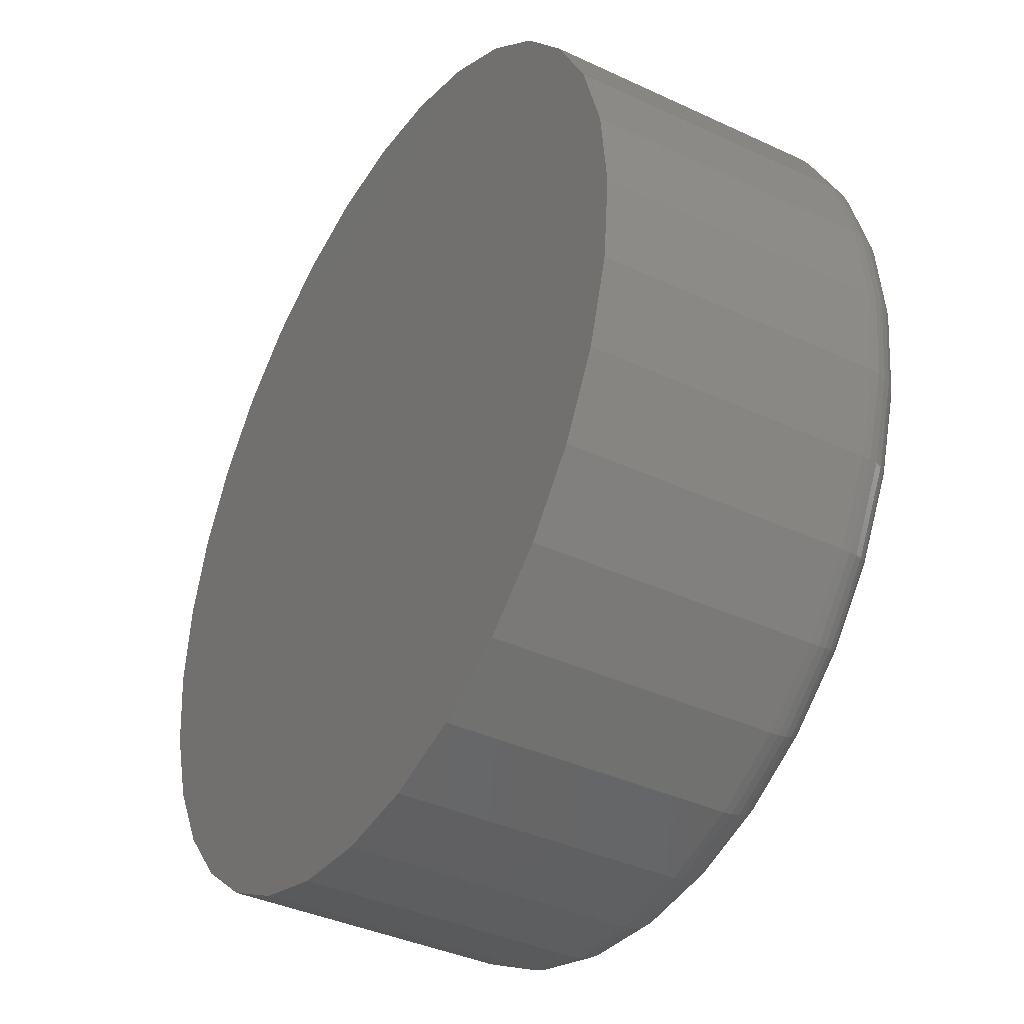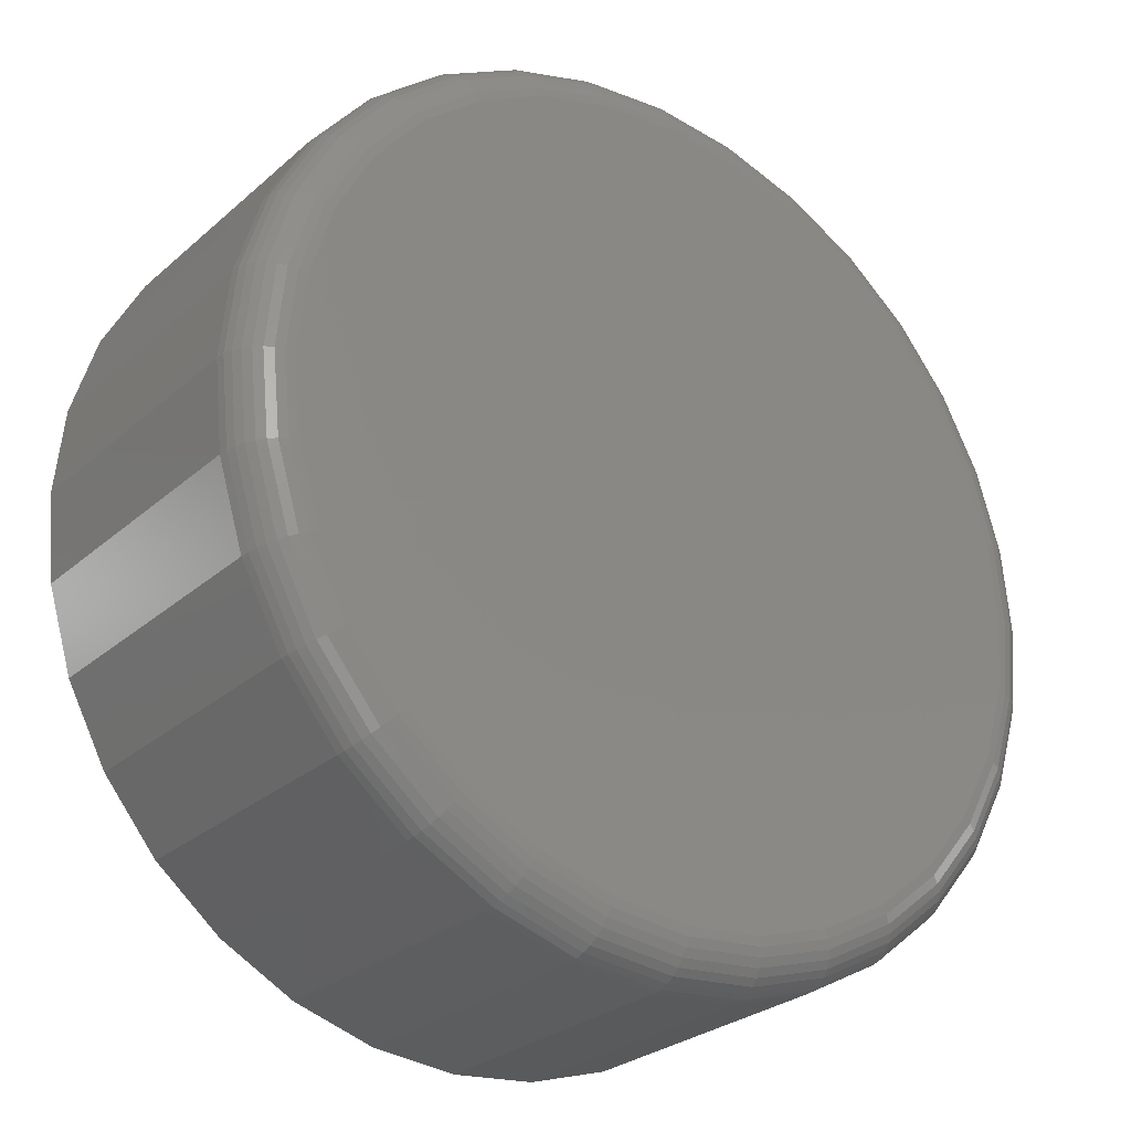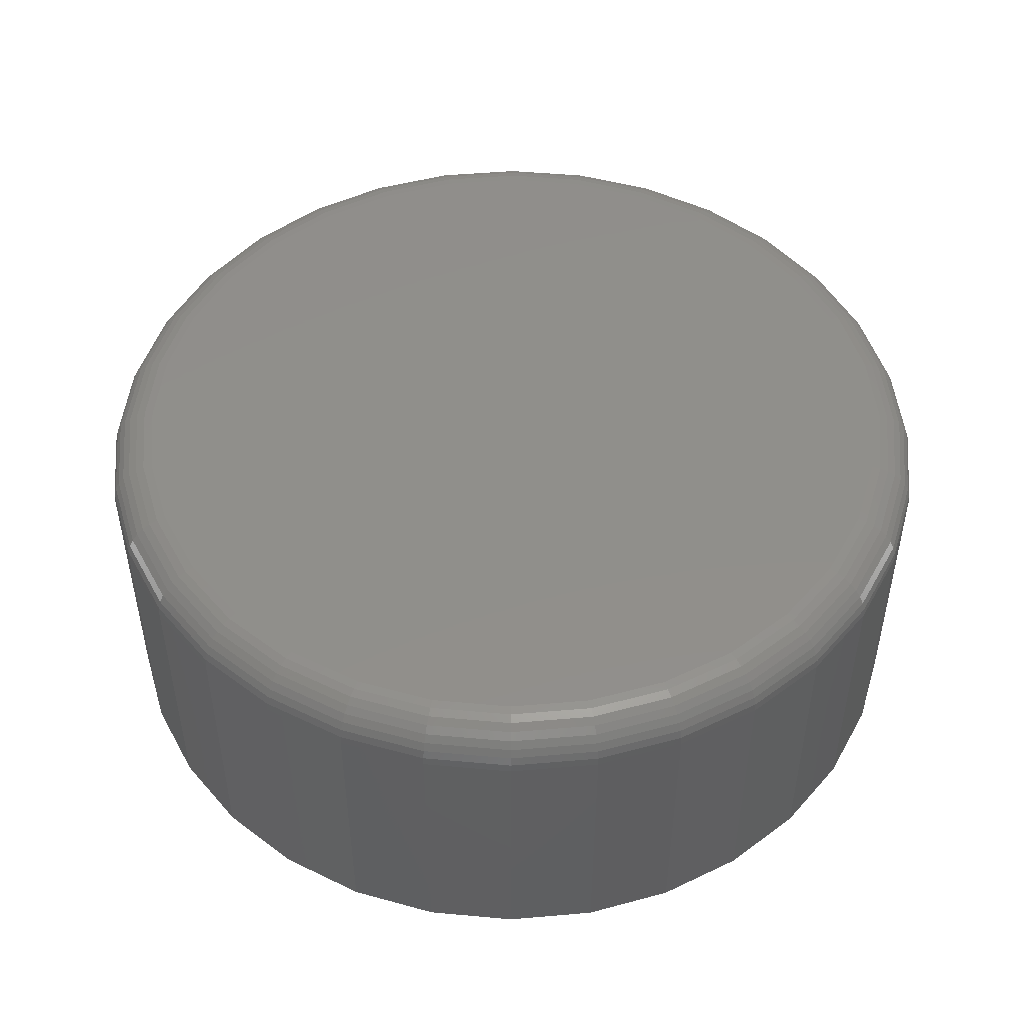
<metadata>
{"format":"stl","ext":"stl","renderer":"f3d","projection":"perspective","resolution":1024,"background":"white","views":[{"elev":-38.5,"azim":-120.5,"up":"+Y"},{"elev":-27.4,"azim":-37.3,"up":"+Y"},{"elev":48.9,"azim":-11.1,"up":"+Z"}]}
</metadata>
<code>
# stl→obj: 320 verts, 636 faces
v -0.1247 0.6667 0.5625
v 0.1405 0.6667 0.5625
v 0.007895 0.6798 0.5625
v 0.268 0.628 0.5625
v -0.2522 0.628 0.5625
v 0.3856 0.5652 0.5625
v -0.3698 0.5652 0.5625
v 0.4886 0.4807 0.5625
v -0.4728 0.4807 0.5625
v 0.5731 0.3777 0.5625
v -0.5573 0.3777 0.5625
v 0.6359 0.2601 0.5625
v -0.6201 0.2601 0.5625
v 0.6746 0.1326 0.5625
v -0.6588 0.1326 0.5625
v 0.6877 -2.201e-16 0.5625
v -0.6719 -2.722e-16 0.5625
v 0.6746 -0.1326 0.5625
v -0.6588 -0.1326 0.5625
v 0.6359 -0.2601 0.5625
v -0.6201 -0.2601 0.5625
v 0.5731 -0.3777 0.5625
v -0.5573 -0.3777 0.5625
v 0.4886 -0.4807 0.5625
v -0.4728 -0.4807 0.5625
v 0.3856 -0.5652 0.5625
v -0.3698 -0.5652 0.5625
v 0.268 -0.628 0.5625
v -0.2522 -0.628 0.5625
v 0.1405 -0.6667 0.5625
v -0.1247 -0.6667 0.5625
v 0.007895 -0.6798 0.5625
v 0.7658 0 0
v 0.7658 -8.588e-16 0.4844
v 0.7512 -0.1479 0
v 0.7512 -0.1479 0.4844
v 0.7081 -0.29 0
v 0.7081 -0.29 0.4844
v 0.6381 -0.4211 0
v 0.6381 -0.4211 0.4844
v 0.5438 -0.5359 0
v 0.5438 -0.5359 0.4844
v 0.429 -0.6302 0
v 0.429 -0.6302 0.4844
v 0.2979 -0.7002 0
v 0.2979 -0.7002 0.4844
v 0.1558 -0.7433 0
v 0.1558 -0.7433 0.4844
v 0.007895 -0.7579 0
v 0.007895 -0.7579 0.4844
v -0.14 -0.7433 0
v -0.14 -0.7433 0.4844
v -0.2821 -0.7002 0
v -0.2821 -0.7002 0.4844
v -0.4132 -0.6302 0
v -0.4132 -0.6302 0.4844
v -0.528 -0.5359 0
v -0.528 -0.5359 0.4844
v -0.6223 -0.4211 0
v -0.6223 -0.4211 0.4844
v -0.6923 -0.29 0
v -0.6923 -0.29 0.4844
v -0.7354 -0.1479 0
v -0.7354 -0.1479 0.4844
v -0.75 9.281e-17 0
v -0.75 9.281e-17 0.4844
v -0.7354 0.1479 0
v -0.7354 0.1479 0.4844
v -0.6923 0.29 0
v -0.6923 0.29 0.4844
v -0.6223 0.4211 0
v -0.6223 0.4211 0.4844
v -0.528 0.5359 0
v -0.528 0.5359 0.4844
v -0.4132 0.6302 0
v -0.4132 0.6302 0.4844
v -0.2821 0.7002 0
v -0.2821 0.7002 0.4844
v -0.14 0.7433 0
v -0.14 0.7433 0.4844
v 0.007895 0.7579 0
v 0.007895 0.7579 0.4844
v 0.1558 0.7433 0
v 0.1558 0.7433 0.4844
v 0.2979 0.7002 0
v 0.2979 0.7002 0.4844
v 0.429 0.6302 0
v 0.429 0.6302 0.4844
v 0.5438 0.5359 0
v 0.5438 0.5359 0.4844
v 0.6381 0.4211 0
v 0.6381 0.4211 0.4844
v 0.7081 0.29 0
v 0.7081 0.29 0.4844
v 0.7512 0.1479 0
v 0.7512 0.1479 0.4844
v -0.6871 1.665e-16 0.561
v -0.6738 0.1356 0.561
v -0.7018 1.665e-16 0.5566
v -0.6881 0.1384 0.5566
v -0.7153 1.11e-16 0.5493
v -0.7014 0.1411 0.5493
v -0.7271 1.665e-16 0.5396
v -0.713 0.1434 0.5396
v -0.7368 1.665e-16 0.5278
v -0.7225 0.1453 0.5278
v -0.7441 1.11e-16 0.5143
v -0.7296 0.1467 0.5143
v -0.7485 1.11e-16 0.4996
v -0.734 0.1476 0.4996
v 0.6896 0.1356 0.561
v 0.7029 -8.882e-16 0.561
v 0.7039 0.1384 0.5566
v 0.7176 -8.327e-16 0.5566
v 0.7172 0.1411 0.5493
v 0.7311 -8.882e-16 0.5493
v 0.7288 0.1434 0.5396
v 0.7429 -9.437e-16 0.5396
v 0.7383 0.1453 0.5278
v 0.7526 -9.437e-16 0.5278
v 0.7454 0.1467 0.5143
v 0.7598 -9.992e-16 0.5143
v 0.7498 0.1476 0.4996
v 0.7643 -9.992e-16 0.4996
v 0.65 0.266 0.561
v 0.6635 0.2716 0.5566
v 0.676 0.2767 0.5493
v 0.687 0.2813 0.5396
v 0.6959 0.285 0.5278
v 0.7026 0.2878 0.5143
v 0.7067 0.2895 0.4996
v 0.5858 0.3861 0.561
v 0.598 0.3943 0.5566
v 0.6092 0.4018 0.5493
v 0.619 0.4084 0.5396
v 0.6271 0.4137 0.5278
v 0.6331 0.4178 0.5143
v 0.6368 0.4202 0.4996
v 0.4993 0.4914 0.561
v 0.5097 0.5018 0.5566
v 0.5193 0.5114 0.5493
v 0.5276 0.5197 0.5396
v 0.5345 0.5266 0.5278
v 0.5396 0.5317 0.5143
v 0.5427 0.5349 0.4996
v 0.394 0.5779 0.561
v 0.4022 0.5901 0.5566
v 0.4097 0.6013 0.5493
v 0.4162 0.6111 0.5396
v 0.4216 0.6192 0.5278
v 0.4257 0.6252 0.5143
v 0.4281 0.6289 0.4996
v 0.2739 0.6421 0.561
v 0.2795 0.6556 0.5566
v 0.2846 0.6681 0.5493
v 0.2892 0.6791 0.5396
v 0.2929 0.688 0.5278
v 0.2957 0.6947 0.5143
v 0.2974 0.6988 0.4996
v 0.1435 0.6817 0.561
v 0.1463 0.696 0.5566
v 0.149 0.7093 0.5493
v 0.1513 0.7209 0.5396
v 0.1532 0.7304 0.5278
v 0.1546 0.7375 0.5143
v 0.1555 0.7419 0.4996
v 0.007895 0.695 0.561
v 0.007895 0.7097 0.5566
v 0.007895 0.7232 0.5493
v 0.007895 0.735 0.5396
v 0.007895 0.7447 0.5278
v 0.007895 0.7519 0.5143
v 0.007895 0.7564 0.4996
v -0.1277 0.6817 0.561
v -0.1306 0.696 0.5566
v -0.1332 0.7093 0.5493
v -0.1355 0.7209 0.5396
v -0.1374 0.7304 0.5278
v -0.1388 0.7375 0.5143
v -0.1397 0.7419 0.4996
v -0.2581 0.6421 0.561
v -0.2637 0.6556 0.5566
v -0.2689 0.6681 0.5493
v -0.2734 0.6791 0.5396
v -0.2771 0.688 0.5278
v -0.2799 0.6947 0.5143
v -0.2816 0.6988 0.4996
v -0.3782 0.5779 0.561
v -0.3864 0.5901 0.5566
v -0.3939 0.6013 0.5493
v -0.4005 0.6111 0.5396
v -0.4059 0.6192 0.5278
v -0.4099 0.6252 0.5143
v -0.4123 0.6289 0.4996
v -0.4836 0.4914 0.561
v -0.4939 0.5018 0.5566
v -0.5035 0.5114 0.5493
v -0.5118 0.5197 0.5396
v -0.5187 0.5266 0.5278
v -0.5238 0.5317 0.5143
v -0.527 0.5349 0.4996
v -0.57 0.3861 0.561
v -0.5822 0.3943 0.5566
v -0.5934 0.4018 0.5493
v -0.6032 0.4084 0.5396
v -0.6113 0.4137 0.5278
v -0.6173 0.4178 0.5143
v -0.621 0.4202 0.4996
v -0.6342 0.266 0.561
v -0.6478 0.2716 0.5566
v -0.6602 0.2767 0.5493
v -0.6712 0.2813 0.5396
v -0.6801 0.285 0.5278
v -0.6868 0.2878 0.5143
v -0.6909 0.2895 0.4996
v 0.6896 -0.1356 0.561
v 0.7039 -0.1384 0.5566
v 0.7172 -0.1411 0.5493
v 0.7288 -0.1434 0.5396
v 0.7383 -0.1453 0.5278
v 0.7454 -0.1467 0.5143
v 0.7498 -0.1476 0.4996
v -0.6738 -0.1356 0.561
v -0.6881 -0.1384 0.5566
v -0.7014 -0.1411 0.5493
v -0.713 -0.1434 0.5396
v -0.7225 -0.1453 0.5278
v -0.7296 -0.1467 0.5143
v -0.734 -0.1476 0.4996
v -0.6342 -0.266 0.561
v -0.6478 -0.2716 0.5566
v -0.6602 -0.2767 0.5493
v -0.6712 -0.2813 0.5396
v -0.6801 -0.285 0.5278
v -0.6868 -0.2878 0.5143
v -0.6909 -0.2895 0.4996
v -0.57 -0.3861 0.561
v -0.5822 -0.3943 0.5566
v -0.5934 -0.4018 0.5493
v -0.6032 -0.4084 0.5396
v -0.6113 -0.4137 0.5278
v -0.6173 -0.4178 0.5143
v -0.621 -0.4202 0.4996
v -0.4836 -0.4914 0.561
v -0.4939 -0.5018 0.5566
v -0.5035 -0.5114 0.5493
v -0.5118 -0.5197 0.5396
v -0.5187 -0.5266 0.5278
v -0.5238 -0.5317 0.5143
v -0.527 -0.5349 0.4996
v -0.3782 -0.5779 0.561
v -0.3864 -0.5901 0.5566
v -0.3939 -0.6013 0.5493
v -0.4005 -0.6111 0.5396
v -0.4059 -0.6192 0.5278
v -0.4099 -0.6252 0.5143
v -0.4123 -0.6289 0.4996
v -0.2581 -0.6421 0.561
v -0.2637 -0.6556 0.5566
v -0.2689 -0.6681 0.5493
v -0.2734 -0.6791 0.5396
v -0.2771 -0.688 0.5278
v -0.2799 -0.6947 0.5143
v -0.2816 -0.6988 0.4996
v -0.1277 -0.6817 0.561
v -0.1306 -0.696 0.5566
v -0.1332 -0.7093 0.5493
v -0.1355 -0.7209 0.5396
v -0.1374 -0.7304 0.5278
v -0.1388 -0.7375 0.5143
v -0.1397 -0.7419 0.4996
v 0.007895 -0.695 0.561
v 0.007895 -0.7097 0.5566
v 0.007895 -0.7232 0.5493
v 0.007895 -0.735 0.5396
v 0.007895 -0.7447 0.5278
v 0.007895 -0.7519 0.5143
v 0.007895 -0.7564 0.4996
v 0.1435 -0.6817 0.561
v 0.1463 -0.696 0.5566
v 0.149 -0.7093 0.5493
v 0.1513 -0.7209 0.5396
v 0.1532 -0.7304 0.5278
v 0.1546 -0.7375 0.5143
v 0.1555 -0.7419 0.4996
v 0.2739 -0.6421 0.561
v 0.2795 -0.6556 0.5566
v 0.2846 -0.6681 0.5493
v 0.2892 -0.6791 0.5396
v 0.2929 -0.688 0.5278
v 0.2957 -0.6947 0.5143
v 0.2974 -0.6988 0.4996
v 0.394 -0.5779 0.561
v 0.4022 -0.5901 0.5566
v 0.4097 -0.6013 0.5493
v 0.4162 -0.6111 0.5396
v 0.4216 -0.6192 0.5278
v 0.4257 -0.6252 0.5143
v 0.4281 -0.6289 0.4996
v 0.4993 -0.4914 0.561
v 0.5097 -0.5018 0.5566
v 0.5193 -0.5114 0.5493
v 0.5276 -0.5197 0.5396
v 0.5345 -0.5266 0.5278
v 0.5396 -0.5317 0.5143
v 0.5427 -0.5349 0.4996
v 0.5858 -0.3861 0.561
v 0.598 -0.3943 0.5566
v 0.6092 -0.4018 0.5493
v 0.619 -0.4084 0.5396
v 0.6271 -0.4137 0.5278
v 0.6331 -0.4178 0.5143
v 0.6368 -0.4202 0.4996
v 0.65 -0.266 0.561
v 0.6635 -0.2716 0.5566
v 0.676 -0.2767 0.5493
v 0.687 -0.2813 0.5396
v 0.6959 -0.285 0.5278
v 0.7026 -0.2878 0.5143
v 0.7067 -0.2895 0.4996
f 1 2 3
f 2 1 4
f 4 1 5
f 4 5 6
f 6 5 7
f 6 7 8
f 8 7 9
f 8 9 10
f 10 9 11
f 10 11 12
f 12 11 13
f 12 13 14
f 14 13 15
f 14 15 16
f 16 15 17
f 16 17 18
f 18 17 19
f 18 19 20
f 20 19 21
f 20 21 22
f 22 21 23
f 22 23 24
f 24 23 25
f 24 25 26
f 26 25 27
f 26 27 28
f 28 27 29
f 28 29 30
f 30 29 31
f 30 31 32
f 33 34 35
f 35 34 36
f 35 36 37
f 37 36 38
f 37 38 39
f 39 38 40
f 39 40 41
f 41 40 42
f 41 42 43
f 43 42 44
f 43 44 45
f 45 44 46
f 45 46 47
f 47 46 48
f 47 48 49
f 49 48 50
f 49 50 51
f 51 50 52
f 51 52 53
f 53 52 54
f 53 54 55
f 55 54 56
f 55 56 57
f 57 56 58
f 57 58 59
f 59 58 60
f 59 60 61
f 61 60 62
f 61 62 63
f 63 62 64
f 63 64 65
f 65 64 66
f 65 66 67
f 67 66 68
f 67 68 69
f 69 68 70
f 69 70 71
f 71 70 72
f 71 72 73
f 73 72 74
f 73 74 75
f 75 74 76
f 75 76 77
f 77 76 78
f 77 78 79
f 79 78 80
f 79 80 81
f 81 80 82
f 81 82 83
f 83 82 84
f 83 84 85
f 85 84 86
f 85 86 87
f 87 86 88
f 87 88 89
f 89 88 90
f 89 90 91
f 91 90 92
f 91 92 93
f 93 92 94
f 93 94 95
f 95 94 96
f 95 96 33
f 33 96 34
f 17 15 97
f 97 15 98
f 97 98 99
f 99 98 100
f 99 100 101
f 101 100 102
f 101 102 103
f 103 102 104
f 103 104 105
f 105 104 106
f 105 106 107
f 107 106 108
f 107 108 109
f 109 108 110
f 109 110 66
f 66 110 68
f 14 16 111
f 111 16 112
f 111 112 113
f 113 112 114
f 113 114 115
f 115 114 116
f 115 116 117
f 117 116 118
f 117 118 119
f 119 118 120
f 119 120 121
f 121 120 122
f 121 122 123
f 123 122 124
f 123 124 96
f 96 124 34
f 12 14 125
f 125 14 111
f 125 111 126
f 126 111 113
f 126 113 127
f 127 113 115
f 127 115 128
f 128 115 117
f 128 117 129
f 129 117 119
f 129 119 130
f 130 119 121
f 130 121 131
f 131 121 123
f 131 123 94
f 94 123 96
f 10 12 132
f 132 12 125
f 132 125 133
f 133 125 126
f 133 126 134
f 134 126 127
f 134 127 135
f 135 127 128
f 135 128 136
f 136 128 129
f 136 129 137
f 137 129 130
f 137 130 138
f 138 130 131
f 138 131 92
f 92 131 94
f 8 10 139
f 139 10 132
f 139 132 140
f 140 132 133
f 140 133 141
f 141 133 134
f 141 134 142
f 142 134 135
f 142 135 143
f 143 135 136
f 143 136 144
f 144 136 137
f 144 137 145
f 145 137 138
f 145 138 90
f 90 138 92
f 6 8 146
f 146 8 139
f 146 139 147
f 147 139 140
f 147 140 148
f 148 140 141
f 148 141 149
f 149 141 142
f 149 142 150
f 150 142 143
f 150 143 151
f 151 143 144
f 151 144 152
f 152 144 145
f 152 145 88
f 88 145 90
f 4 6 153
f 153 6 146
f 153 146 154
f 154 146 147
f 154 147 155
f 155 147 148
f 155 148 156
f 156 148 149
f 156 149 157
f 157 149 150
f 157 150 158
f 158 150 151
f 158 151 159
f 159 151 152
f 159 152 86
f 86 152 88
f 2 4 160
f 160 4 153
f 160 153 161
f 161 153 154
f 161 154 162
f 162 154 155
f 162 155 163
f 163 155 156
f 163 156 164
f 164 156 157
f 164 157 165
f 165 157 158
f 165 158 166
f 166 158 159
f 166 159 84
f 84 159 86
f 3 2 167
f 167 2 160
f 167 160 168
f 168 160 161
f 168 161 169
f 169 161 162
f 169 162 170
f 170 162 163
f 170 163 171
f 171 163 164
f 171 164 172
f 172 164 165
f 172 165 173
f 173 165 166
f 173 166 82
f 82 166 84
f 1 3 174
f 174 3 167
f 174 167 175
f 175 167 168
f 175 168 176
f 176 168 169
f 176 169 177
f 177 169 170
f 177 170 178
f 178 170 171
f 178 171 179
f 179 171 172
f 179 172 180
f 180 172 173
f 180 173 80
f 80 173 82
f 5 1 181
f 181 1 174
f 181 174 182
f 182 174 175
f 182 175 183
f 183 175 176
f 183 176 184
f 184 176 177
f 184 177 185
f 185 177 178
f 185 178 186
f 186 178 179
f 186 179 187
f 187 179 180
f 187 180 78
f 78 180 80
f 7 5 188
f 188 5 181
f 188 181 189
f 189 181 182
f 189 182 190
f 190 182 183
f 190 183 191
f 191 183 184
f 191 184 192
f 192 184 185
f 192 185 193
f 193 185 186
f 193 186 194
f 194 186 187
f 194 187 76
f 76 187 78
f 9 7 195
f 195 7 188
f 195 188 196
f 196 188 189
f 196 189 197
f 197 189 190
f 197 190 198
f 198 190 191
f 198 191 199
f 199 191 192
f 199 192 200
f 200 192 193
f 200 193 201
f 201 193 194
f 201 194 74
f 74 194 76
f 11 9 202
f 202 9 195
f 202 195 203
f 203 195 196
f 203 196 204
f 204 196 197
f 204 197 205
f 205 197 198
f 205 198 206
f 206 198 199
f 206 199 207
f 207 199 200
f 207 200 208
f 208 200 201
f 208 201 72
f 72 201 74
f 13 11 209
f 209 11 202
f 209 202 210
f 210 202 203
f 210 203 211
f 211 203 204
f 211 204 212
f 212 204 205
f 212 205 213
f 213 205 206
f 213 206 214
f 214 206 207
f 214 207 215
f 215 207 208
f 215 208 70
f 70 208 72
f 15 13 98
f 98 13 209
f 98 209 100
f 100 209 210
f 100 210 102
f 102 210 211
f 102 211 104
f 104 211 212
f 104 212 106
f 106 212 213
f 106 213 108
f 108 213 214
f 108 214 110
f 110 214 215
f 110 215 68
f 68 215 70
f 16 18 112
f 112 18 216
f 112 216 114
f 114 216 217
f 114 217 116
f 116 217 218
f 116 218 118
f 118 218 219
f 118 219 120
f 120 219 220
f 120 220 122
f 122 220 221
f 122 221 124
f 124 221 222
f 124 222 34
f 34 222 36
f 19 17 223
f 223 17 97
f 223 97 224
f 224 97 99
f 224 99 225
f 225 99 101
f 225 101 226
f 226 101 103
f 226 103 227
f 227 103 105
f 227 105 228
f 228 105 107
f 228 107 229
f 229 107 109
f 229 109 64
f 64 109 66
f 21 19 230
f 230 19 223
f 230 223 231
f 231 223 224
f 231 224 232
f 232 224 225
f 232 225 233
f 233 225 226
f 233 226 234
f 234 226 227
f 234 227 235
f 235 227 228
f 235 228 236
f 236 228 229
f 236 229 62
f 62 229 64
f 23 21 237
f 237 21 230
f 237 230 238
f 238 230 231
f 238 231 239
f 239 231 232
f 239 232 240
f 240 232 233
f 240 233 241
f 241 233 234
f 241 234 242
f 242 234 235
f 242 235 243
f 243 235 236
f 243 236 60
f 60 236 62
f 25 23 244
f 244 23 237
f 244 237 245
f 245 237 238
f 245 238 246
f 246 238 239
f 246 239 247
f 247 239 240
f 247 240 248
f 248 240 241
f 248 241 249
f 249 241 242
f 249 242 250
f 250 242 243
f 250 243 58
f 58 243 60
f 27 25 251
f 251 25 244
f 251 244 252
f 252 244 245
f 252 245 253
f 253 245 246
f 253 246 254
f 254 246 247
f 254 247 255
f 255 247 248
f 255 248 256
f 256 248 249
f 256 249 257
f 257 249 250
f 257 250 56
f 56 250 58
f 29 27 258
f 258 27 251
f 258 251 259
f 259 251 252
f 259 252 260
f 260 252 253
f 260 253 261
f 261 253 254
f 261 254 262
f 262 254 255
f 262 255 263
f 263 255 256
f 263 256 264
f 264 256 257
f 264 257 54
f 54 257 56
f 31 29 265
f 265 29 258
f 265 258 266
f 266 258 259
f 266 259 267
f 267 259 260
f 267 260 268
f 268 260 261
f 268 261 269
f 269 261 262
f 269 262 270
f 270 262 263
f 270 263 271
f 271 263 264
f 271 264 52
f 52 264 54
f 32 31 272
f 272 31 265
f 272 265 273
f 273 265 266
f 273 266 274
f 274 266 267
f 274 267 275
f 275 267 268
f 275 268 276
f 276 268 269
f 276 269 277
f 277 269 270
f 277 270 278
f 278 270 271
f 278 271 50
f 50 271 52
f 30 32 279
f 279 32 272
f 279 272 280
f 280 272 273
f 280 273 281
f 281 273 274
f 281 274 282
f 282 274 275
f 282 275 283
f 283 275 276
f 283 276 284
f 284 276 277
f 284 277 285
f 285 277 278
f 285 278 48
f 48 278 50
f 28 30 286
f 286 30 279
f 286 279 287
f 287 279 280
f 287 280 288
f 288 280 281
f 288 281 289
f 289 281 282
f 289 282 290
f 290 282 283
f 290 283 291
f 291 283 284
f 291 284 292
f 292 284 285
f 292 285 46
f 46 285 48
f 26 28 293
f 293 28 286
f 293 286 294
f 294 286 287
f 294 287 295
f 295 287 288
f 295 288 296
f 296 288 289
f 296 289 297
f 297 289 290
f 297 290 298
f 298 290 291
f 298 291 299
f 299 291 292
f 299 292 44
f 44 292 46
f 24 26 300
f 300 26 293
f 300 293 301
f 301 293 294
f 301 294 302
f 302 294 295
f 302 295 303
f 303 295 296
f 303 296 304
f 304 296 297
f 304 297 305
f 305 297 298
f 305 298 306
f 306 298 299
f 306 299 42
f 42 299 44
f 22 24 307
f 307 24 300
f 307 300 308
f 308 300 301
f 308 301 309
f 309 301 302
f 309 302 310
f 310 302 303
f 310 303 311
f 311 303 304
f 311 304 312
f 312 304 305
f 312 305 313
f 313 305 306
f 313 306 40
f 40 306 42
f 20 22 314
f 314 22 307
f 314 307 315
f 315 307 308
f 315 308 316
f 316 308 309
f 316 309 317
f 317 309 310
f 317 310 318
f 318 310 311
f 318 311 319
f 319 311 312
f 319 312 320
f 320 312 313
f 320 313 38
f 38 313 40
f 18 20 216
f 216 20 314
f 216 314 217
f 217 314 315
f 217 315 218
f 218 315 316
f 218 316 219
f 219 316 317
f 219 317 220
f 220 317 318
f 220 318 221
f 221 318 319
f 221 319 222
f 222 319 320
f 222 320 36
f 36 320 38
f 81 83 79
f 49 51 47
f 47 51 53
f 47 53 45
f 45 53 55
f 45 55 43
f 43 55 57
f 43 57 41
f 41 57 59
f 41 59 39
f 39 59 61
f 39 61 37
f 37 61 63
f 37 63 35
f 35 63 65
f 35 65 33
f 33 65 67
f 33 67 95
f 95 67 69
f 95 69 93
f 93 69 71
f 93 71 91
f 91 71 73
f 91 73 89
f 89 73 75
f 89 75 87
f 87 75 77
f 87 77 85
f 85 77 79
f 85 79 83

</code>
